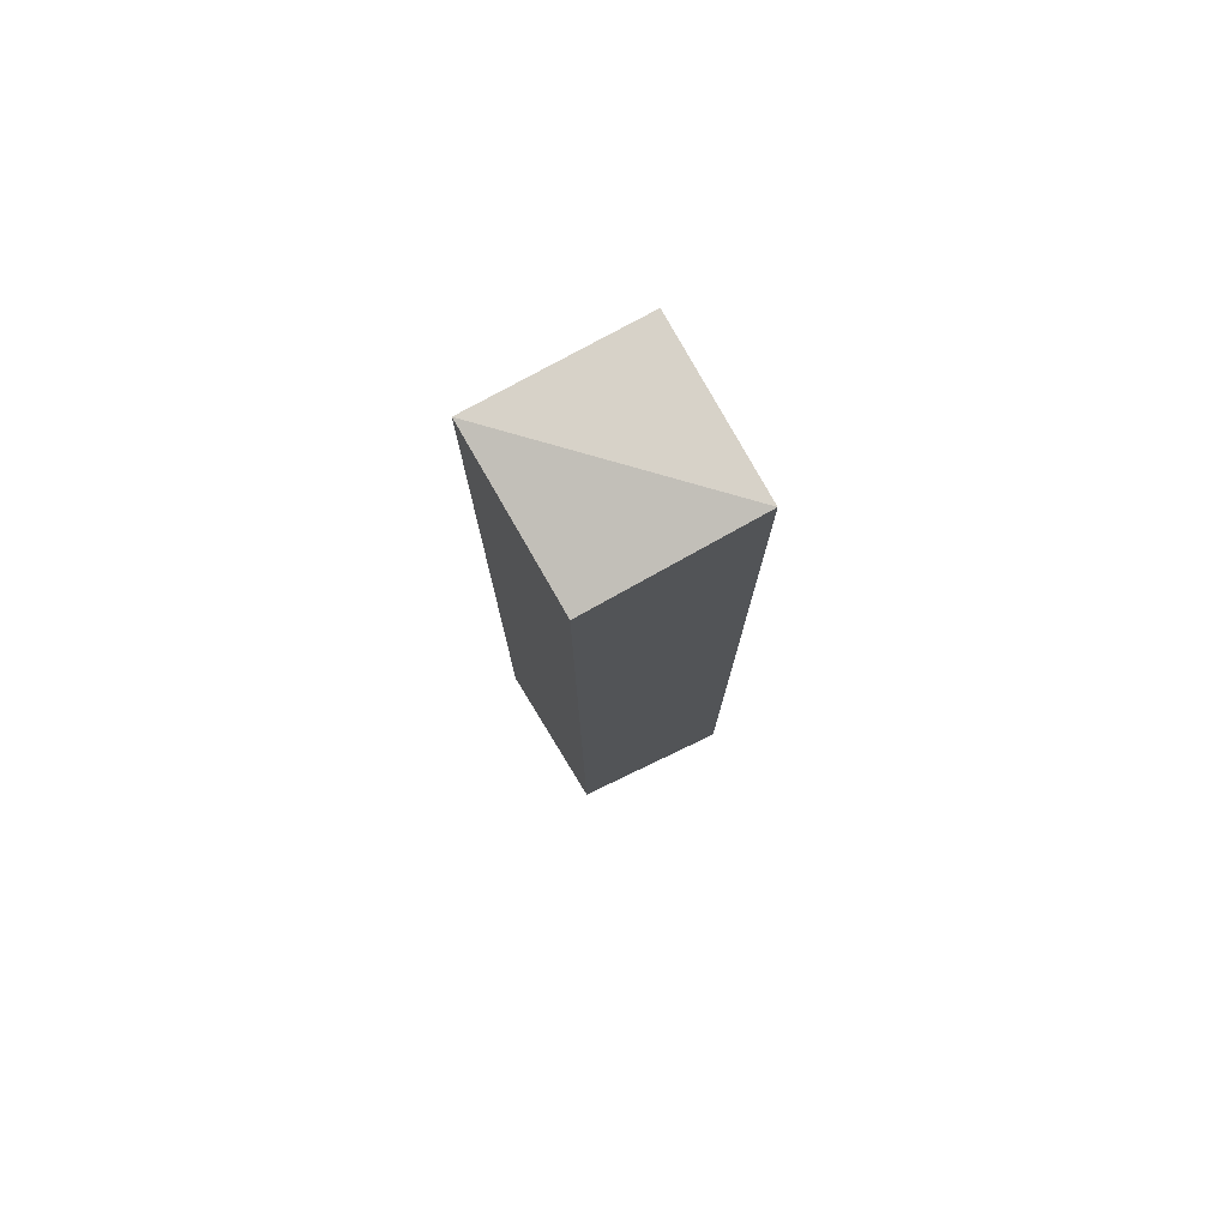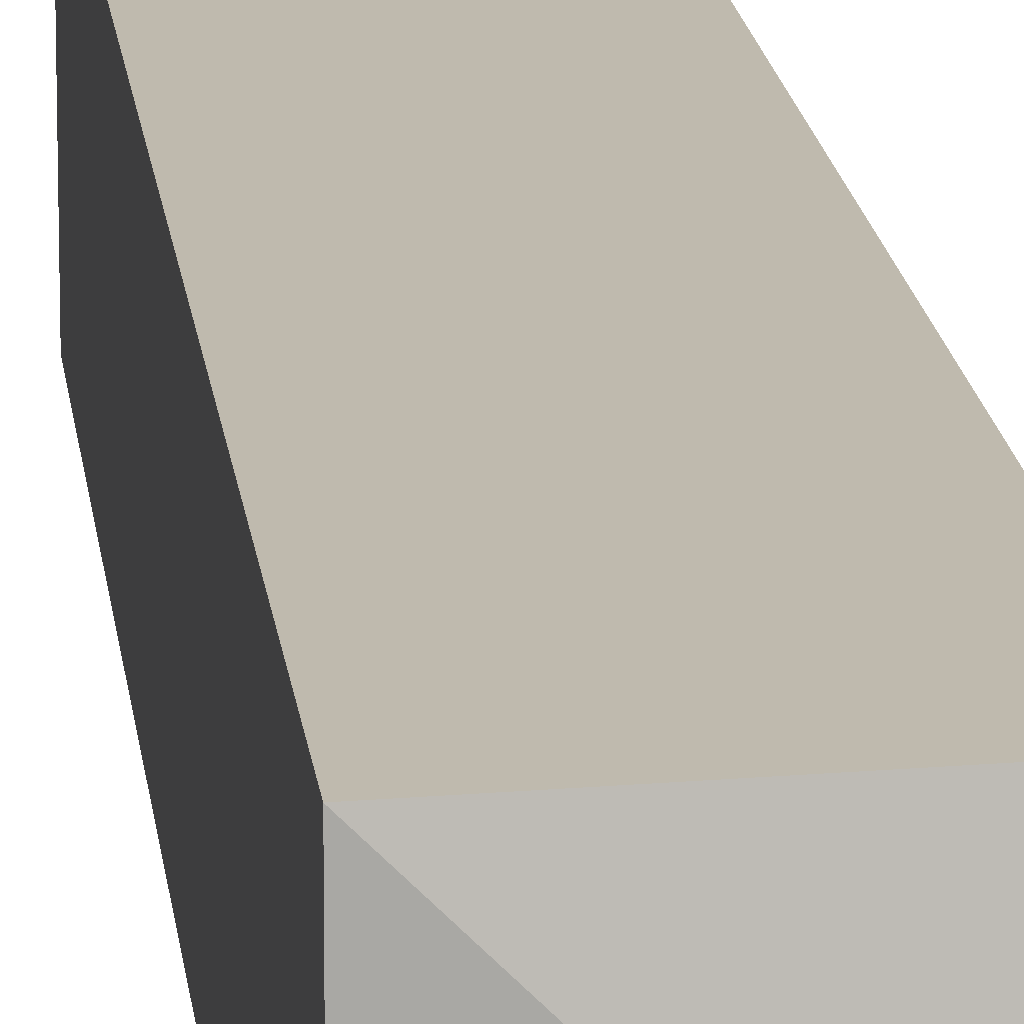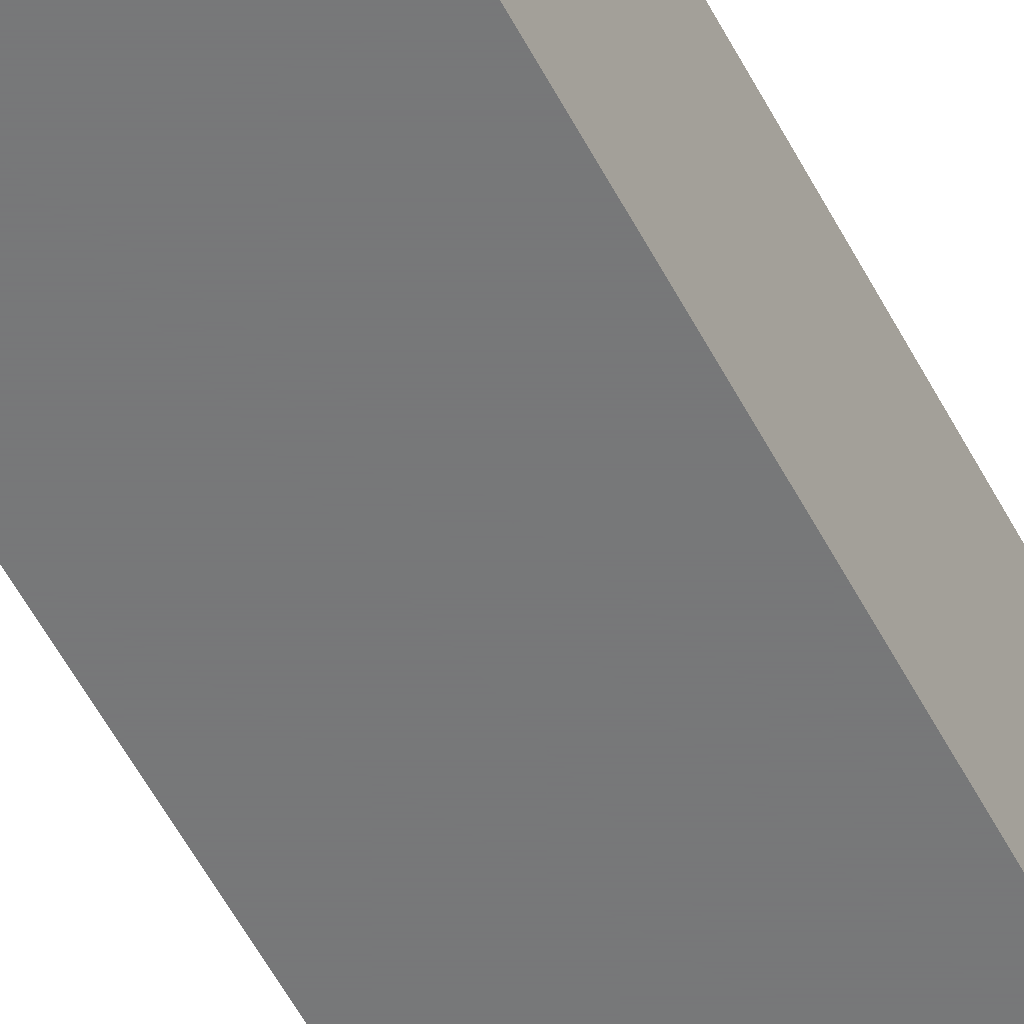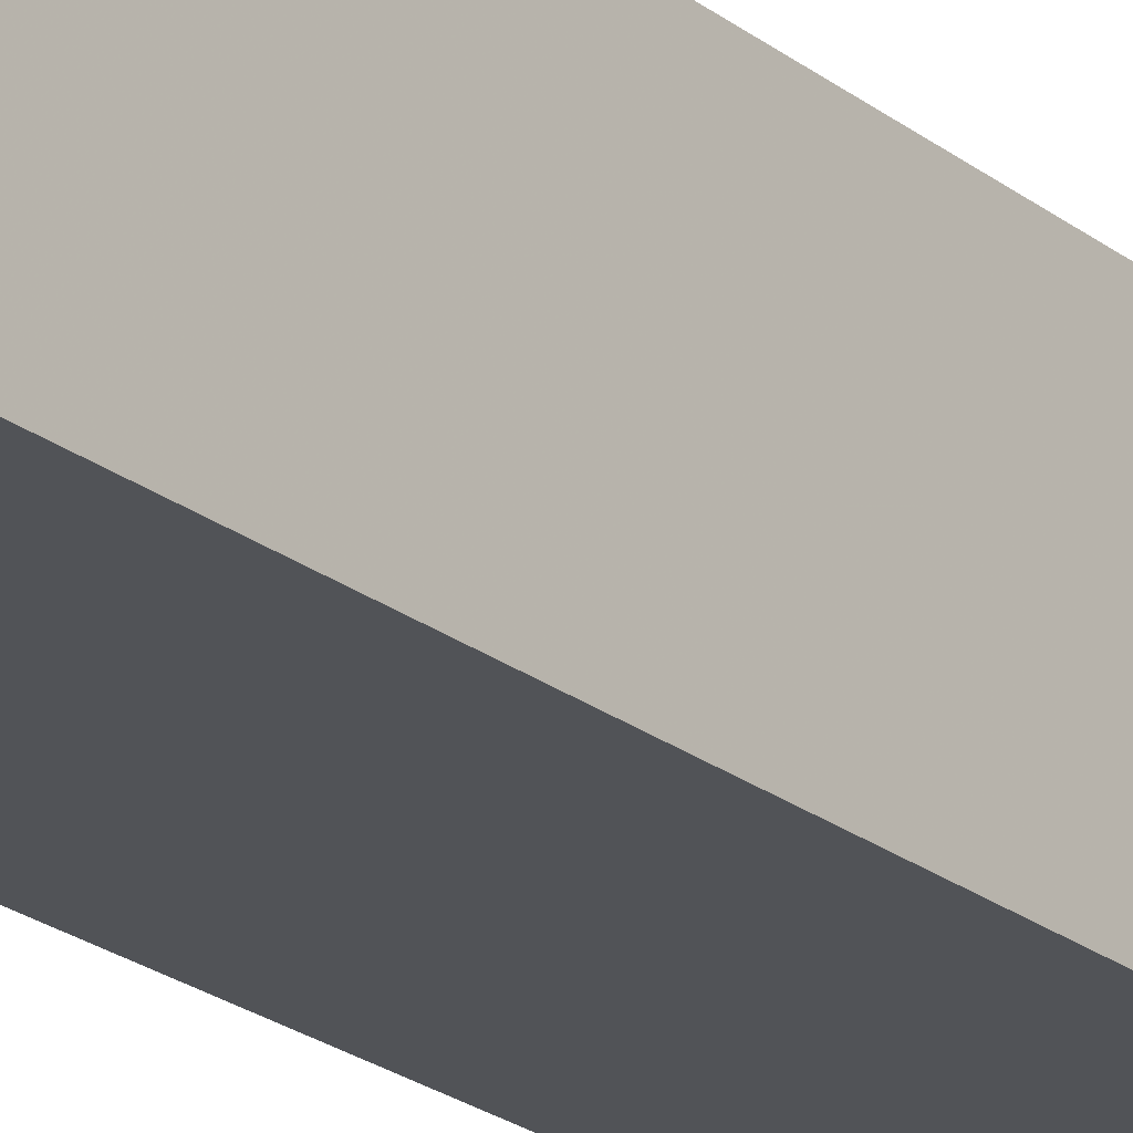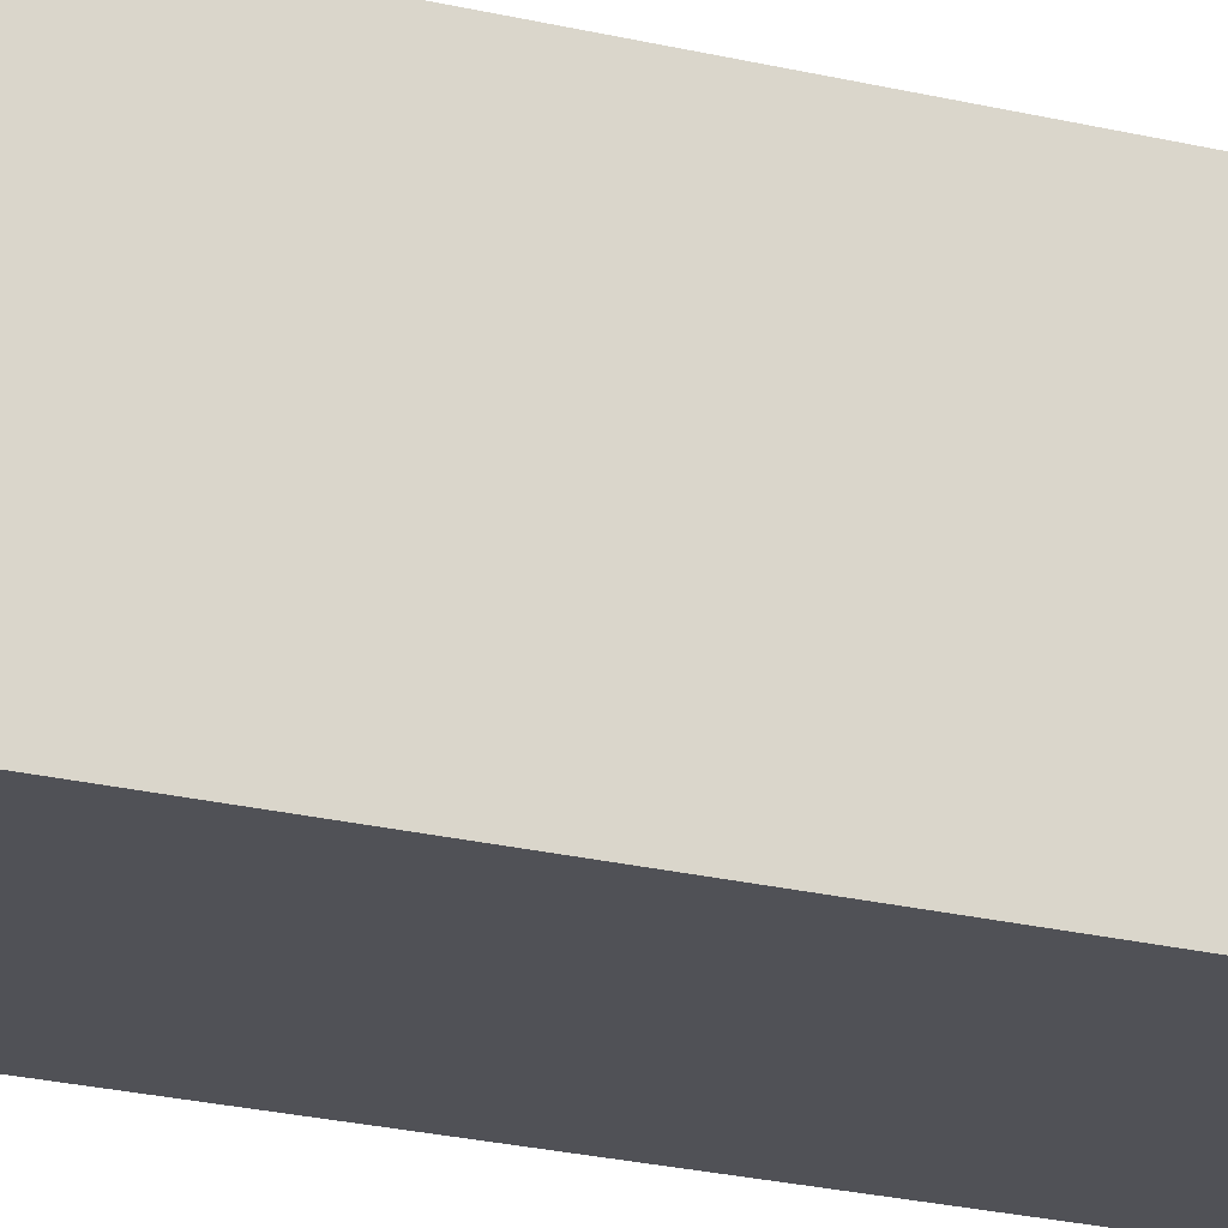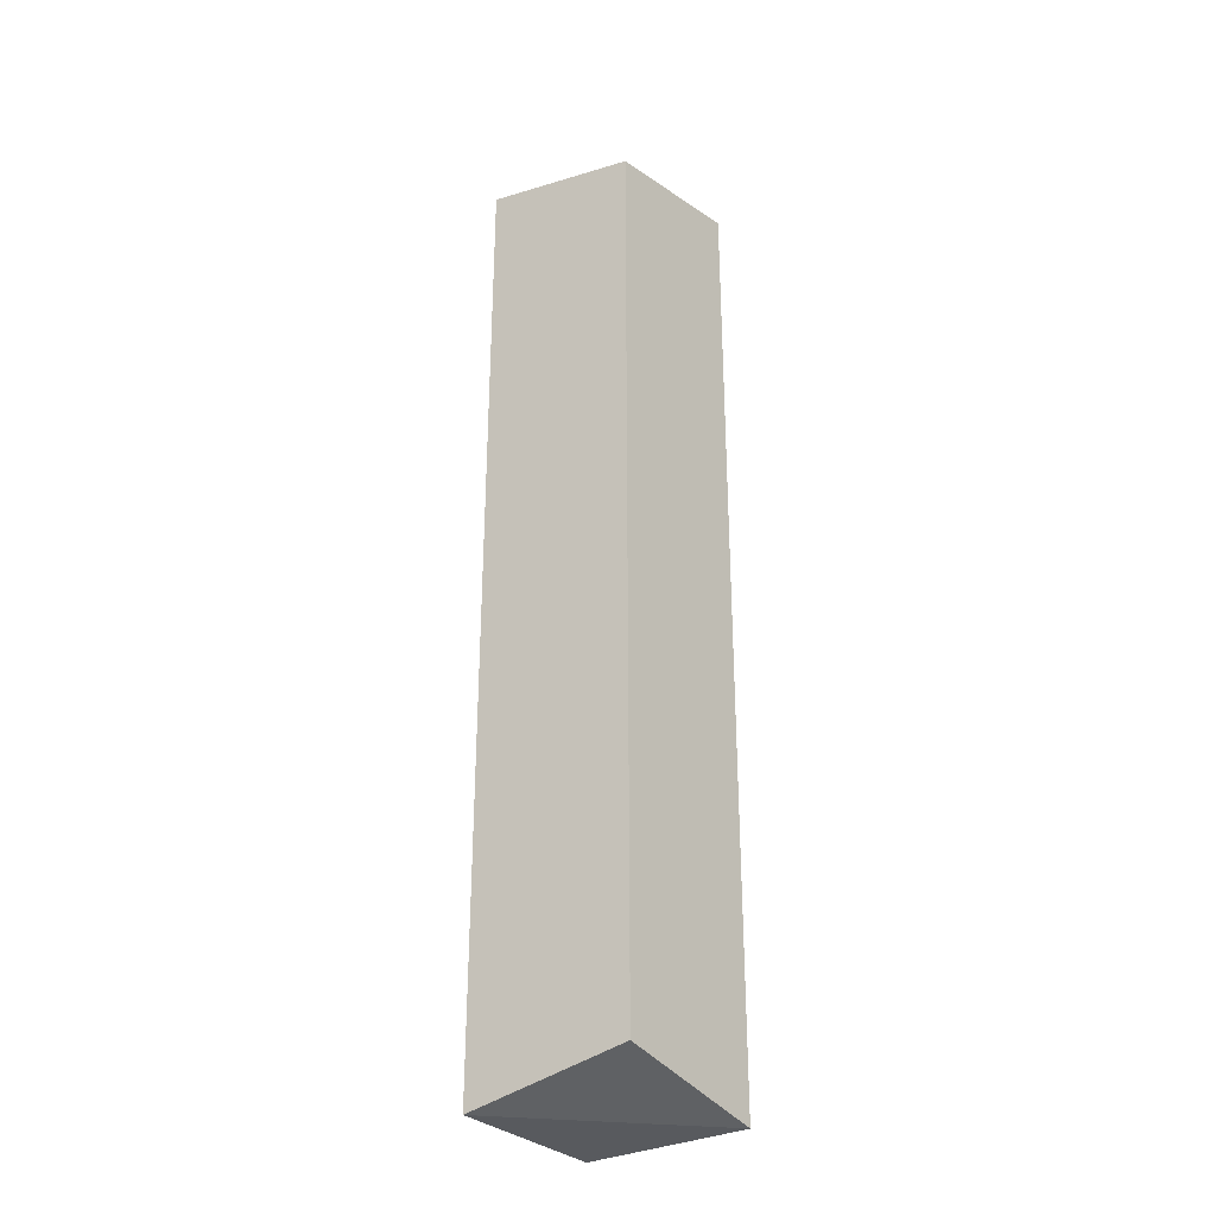
<metadata>
{"format":"obj","ext":"obj","renderer":"f3d","projection":"perspective","resolution":1024,"background":"white","views":[{"elev":77.4,"azim":-28.9,"up":"+Y"},{"elev":15.5,"azim":174.1,"up":"+Z"},{"elev":-57.3,"azim":27.7,"up":"+Z"},{"elev":-22.0,"azim":36.5,"up":"+Z"},{"elev":-20.5,"azim":65.1,"up":"+Z"},{"elev":-30.9,"azim":-54.0,"up":"+Y"}]}
</metadata>
<code>
g Generated convex submesh 1
v -0.3998 4.928 0.3998
v 0.4541 -0.04009 -0.4541
v 0.4541 -0.04009 0.4278
v 0.4541 5.091 -0.4541
v -0.4278 -0.04009 -0.4541
v 0.4541 5.091 0.4278
v -0.4278 5.091 -0.4541
v -0.3998 0.1229 0.3998
g Generated convex submesh 1_0
f 8 5 3
f 4 3 2
f 5 2 3
f 5 4 2
f 6 1 3
f 6 3 4
f 7 6 4
f 7 5 1
f 7 4 5
f 7 1 6
f 8 3 1
f 8 1 5

</code>
